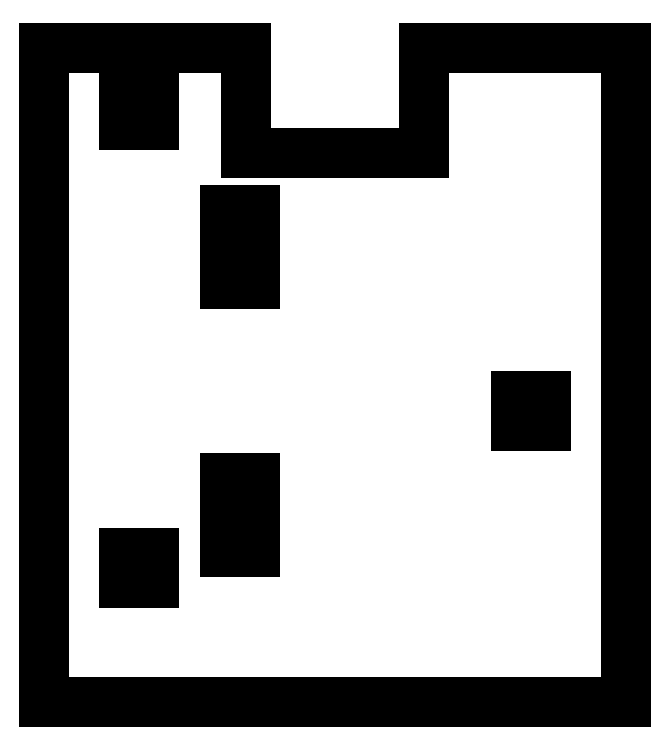
<metadata>
{"format":"dxf","ext":"dxf","renderer":"ezdxf+matplotlib","layout":"modelspace","background":"white","min_lineweight":24,"dpi":150}
</metadata>
<code>
0
SECTION
2
ENTITIES
0
LINE
8
0
10
-96.5
11
-96.5
20
-108.5
21
108.5
0
LINE
8
0
10
-96.5
11
-29.56
20
108.5
21
108.5
0
LINE
8
0
10
-29.56
11
-29.56
20
108.5
21
73.5
0
LINE
8
0
10
-29.56
11
29.56
20
73.5
21
73.5
0
LINE
8
0
10
29.56
11
29.56
20
73.5
21
108.5
0
LINE
8
0
10
29.56
11
96.5
20
108.5
21
108.5
0
LINE
8
0
10
96.5
11
96.5
20
108.5
21
-108.5
0
LINE
8
0
10
96.5
11
-96.5
20
-108.5
21
-108.5
0
LINE
8
0
10
-70
11
-70
20
-69
21
-59
0
LINE
8
0
10
-70
11
-60
20
-59
21
-59
0
LINE
8
0
10
-60
11
-60
20
-59
21
-69
0
LINE
8
0
10
-60
11
-70
20
-69
21
-69
0
LINE
8
0
10
-70
11
-70
20
83
21
93
0
LINE
8
0
10
-70
11
-60
20
93
21
93
0
LINE
8
0
10
-60
11
-60
20
93
21
83
0
LINE
8
0
10
-60
11
-70
20
83
21
83
0
LINE
8
0
10
-36.51
11
-36.51
20
-58.67
21
-34.02
0
LINE
8
0
10
-36.51
11
-26.51
20
-34.02
21
-34.02
0
LINE
8
0
10
-26.51
11
-26.51
20
-34.02
21
-58.67
0
LINE
8
0
10
-26.51
11
-36.51
20
-58.67
21
-58.67
0
LINE
8
0
10
-36.51
11
-36.51
20
30.18
21
54.83
0
LINE
8
0
10
-36.51
11
-26.51
20
54.83
21
54.83
0
LINE
8
0
10
-26.51
11
-26.51
20
54.83
21
30.18
0
LINE
8
0
10
-26.51
11
-36.51
20
30.18
21
30.18
0
LINE
8
0
10
60
11
60
20
-17
21
-7
0
LINE
8
0
10
60
11
70
20
-7
21
-7
0
LINE
8
0
10
70
11
70
20
-7
21
-17
0
LINE
8
0
10
70
11
60
20
-17
21
-17
0
ENDSEC
0
EOF

</code>
